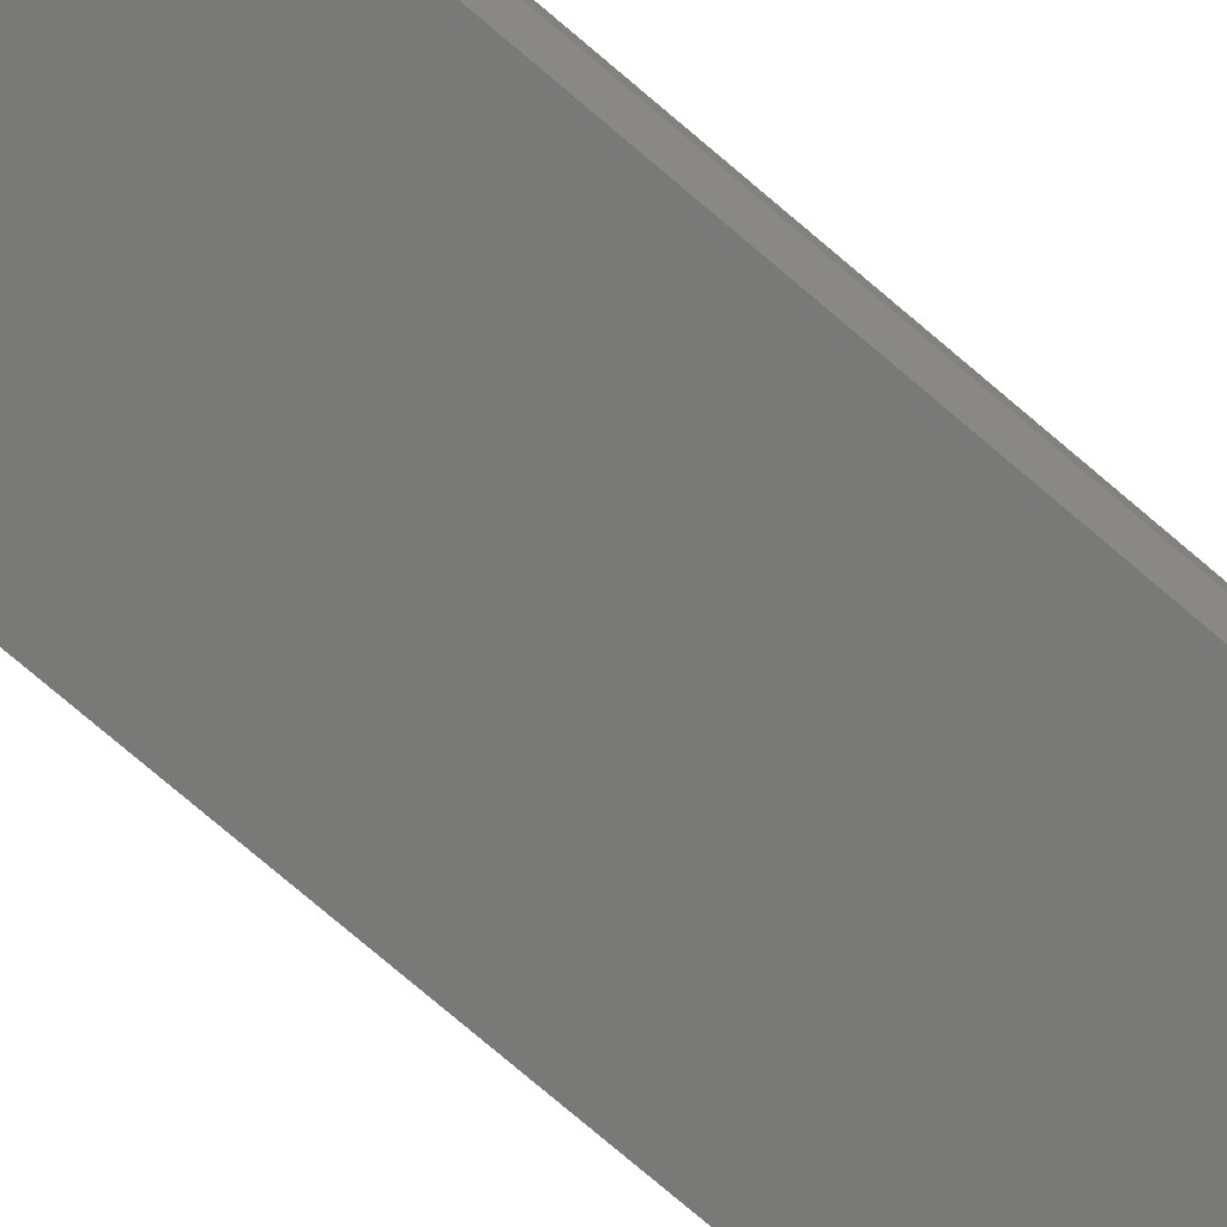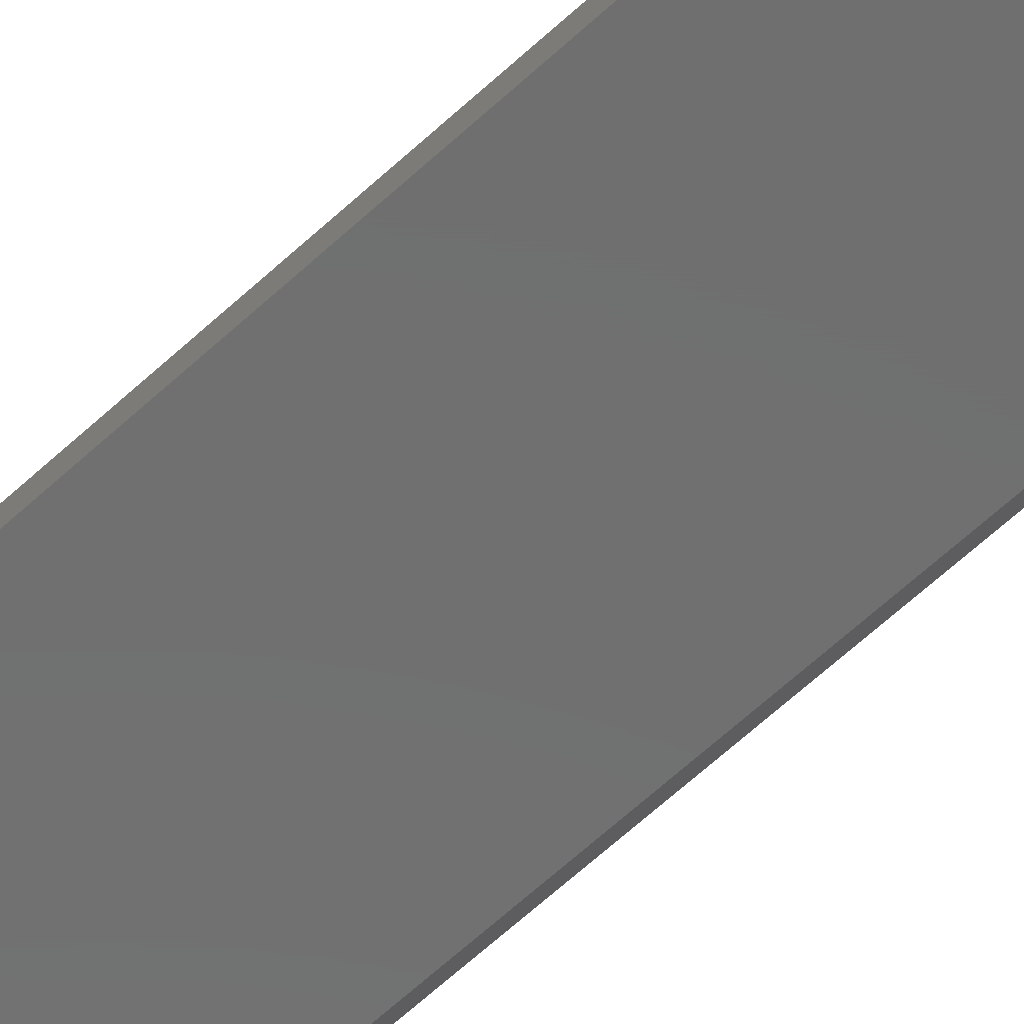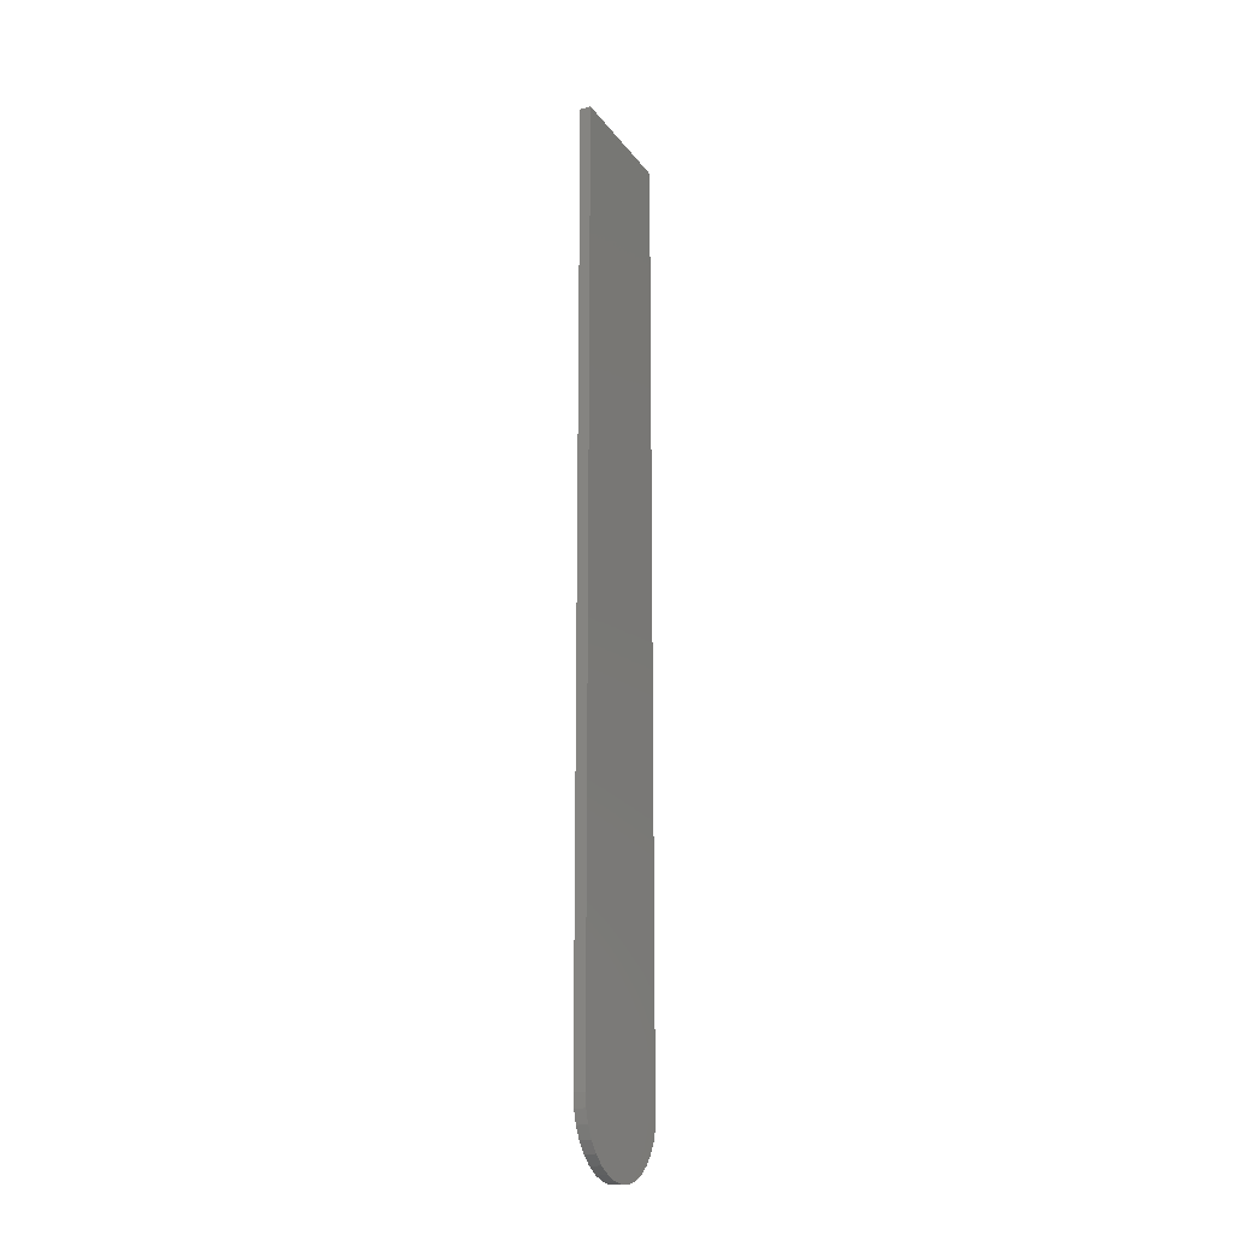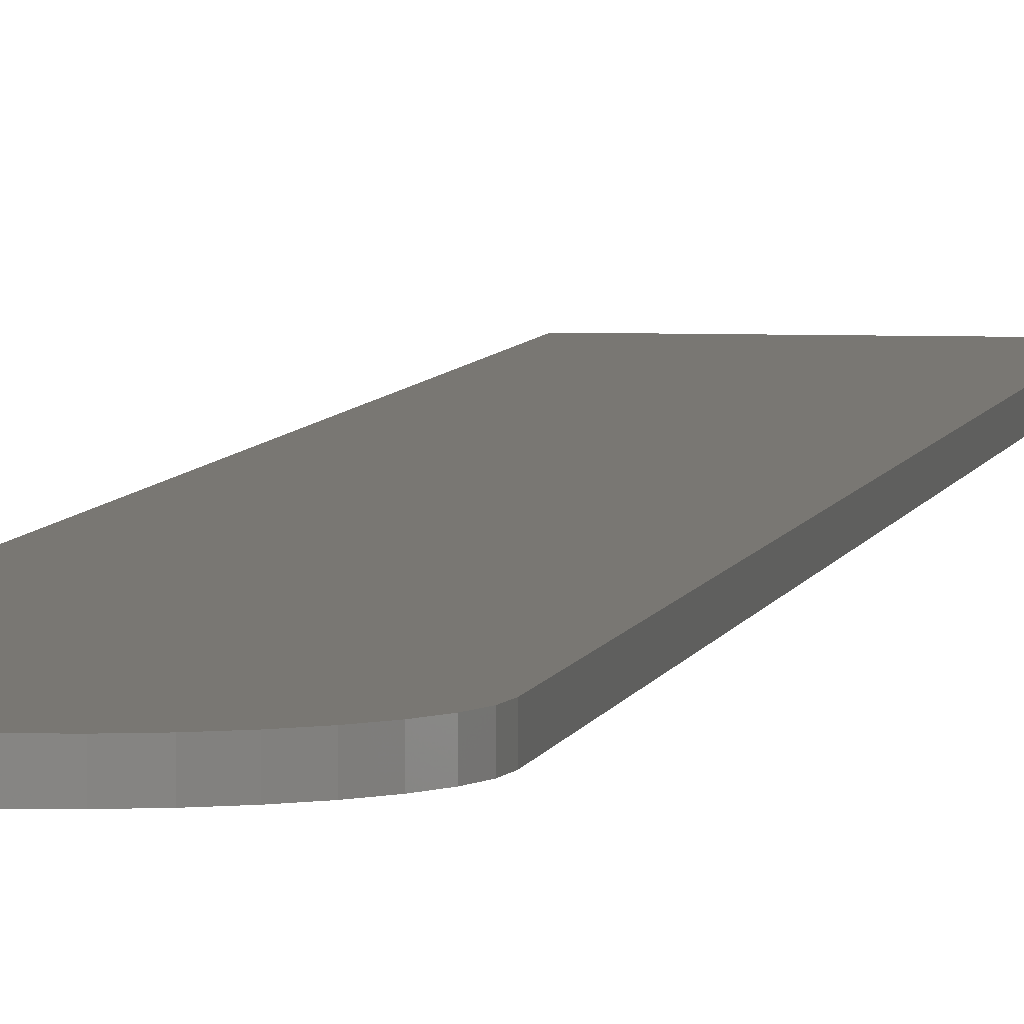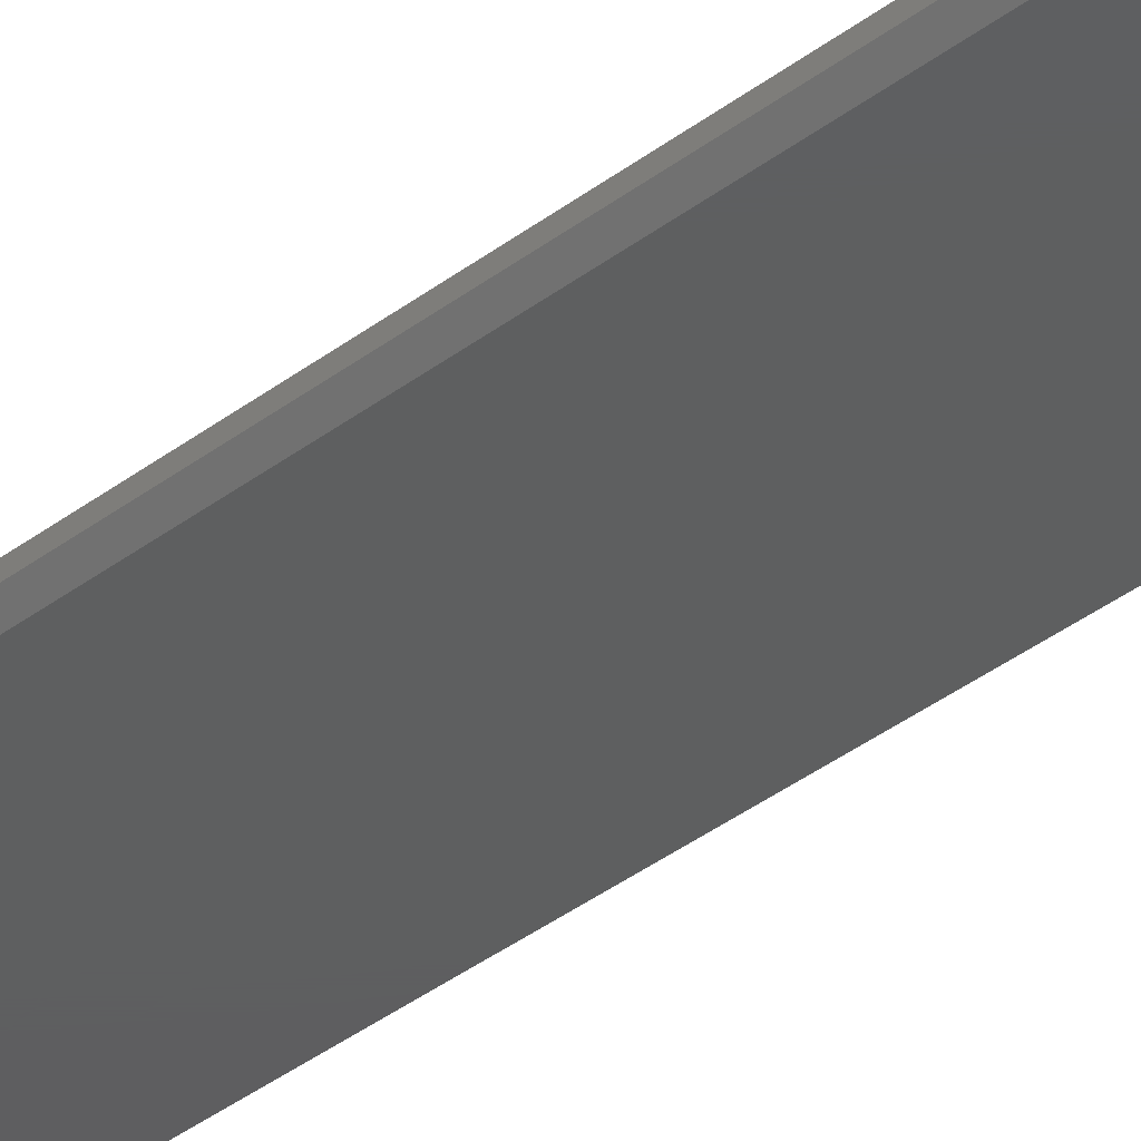
<metadata>
{"format":"stl","ext":"stl","renderer":"f3d","projection":"perspective","resolution":1024,"background":"white","views":[{"elev":-71.6,"azim":48.9,"up":"+Y"},{"elev":-60.9,"azim":-46.2,"up":"+Y"},{"elev":-20.8,"azim":-63.7,"up":"+Z"},{"elev":4.4,"azim":-171.1,"up":"+Y"},{"elev":-36.3,"azim":135.2,"up":"+Y"}]}
</metadata>
<code>
# stl→obj: 43 verts, 82 faces
v 0.09967 1.565e-16 0.6562
v 0.09967 1.074e-17 -0.6562
v 0.09375 1.041e-17 -0.6562
v 0.03588 -2.42e-18 -0.7429
v -0.03588 -6.403e-18 -0.7429
v 0.05208 -5.588e-19 -0.7342
v -0.01829 -6.019e-18 -0.7482
v 0.01829 -3.989e-18 -0.7482
v -2.296e-17 -5.204e-18 -0.75
v -0.05208 -6.341e-18 -0.7342
v -0.06629 -5.836e-18 -0.7225
v 0.06629 1.524e-18 -0.7225
v -0.07795 -4.906e-18 -0.7083
v 0.07795 3.749e-18 -0.7083
v -0.08661 -3.587e-18 -0.6921
v 0.08661 6.029e-18 -0.6921
v -0.09195 -1.931e-18 -0.6745
v 0.09195 8.278e-18 -0.6745
v -0.09375 0 -0.6562
v -0.09375 1.457e-16 0.6562
v 0.09375 -0.01562 -0.6562
v -0.09195 -0.01562 -0.6745
v 0.09195 -0.01562 -0.6745
v 0.09186 -0.01562 -0.6562
v 0.05208 -0.01562 -0.7342
v -0.03588 -0.01562 -0.7429
v 0.03588 -0.01562 -0.7429
v -0.01829 -0.01562 -0.7482
v 0.01829 -0.01562 -0.7482
v -2.209e-17 -0.01562 -0.75
v 0.09186 -0.01562 0.6562
v -0.09375 -0.01562 0.6562
v -0.09375 -0.01562 -0.6562
v 0.08661 -0.01562 -0.6921
v -0.08661 -0.01562 -0.6921
v 0.07795 -0.01562 -0.7083
v -0.07795 -0.01562 -0.7083
v 0.06629 -0.01562 -0.7225
v -0.06629 -0.01562 -0.7225
v -0.05208 -0.01562 -0.7342
v 0.09375 -0.01373 -0.6562
v 0.09967 -0.007812 -0.6562
v 0.09967 -0.007812 0.6562
f 1 2 3
f 4 5 6
f 7 5 4
f 8 7 4
f 9 7 8
f 5 10 6
f 6 10 11
f 6 11 12
f 12 11 13
f 12 13 14
f 14 13 15
f 14 15 16
f 16 15 17
f 16 17 18
f 18 17 19
f 18 19 3
f 3 19 20
f 3 20 1
f 21 22 23
f 21 24 22
f 25 26 27
f 27 26 28
f 27 28 29
f 29 28 30
f 31 32 24
f 24 32 33
f 24 33 22
f 23 22 34
f 34 22 35
f 34 35 36
f 36 35 37
f 36 37 38
f 38 37 39
f 38 39 25
f 25 39 40
f 25 40 26
f 24 21 41
f 2 41 3
f 2 42 41
f 24 43 31
f 24 41 43
f 43 41 42
f 32 20 33
f 33 20 19
f 21 23 41
f 3 41 18
f 18 41 23
f 18 23 16
f 16 23 34
f 16 34 14
f 14 34 36
f 14 36 12
f 12 36 38
f 12 38 6
f 6 38 25
f 6 25 4
f 4 25 27
f 4 27 8
f 8 27 29
f 8 29 9
f 9 29 30
f 9 30 7
f 7 30 28
f 7 28 5
f 5 28 26
f 5 26 10
f 10 26 40
f 10 40 11
f 11 40 39
f 11 39 13
f 13 39 37
f 13 37 15
f 15 37 35
f 15 35 17
f 17 35 22
f 17 22 19
f 19 22 33
f 20 32 1
f 1 32 31
f 1 31 43
f 42 2 43
f 43 2 1

</code>
